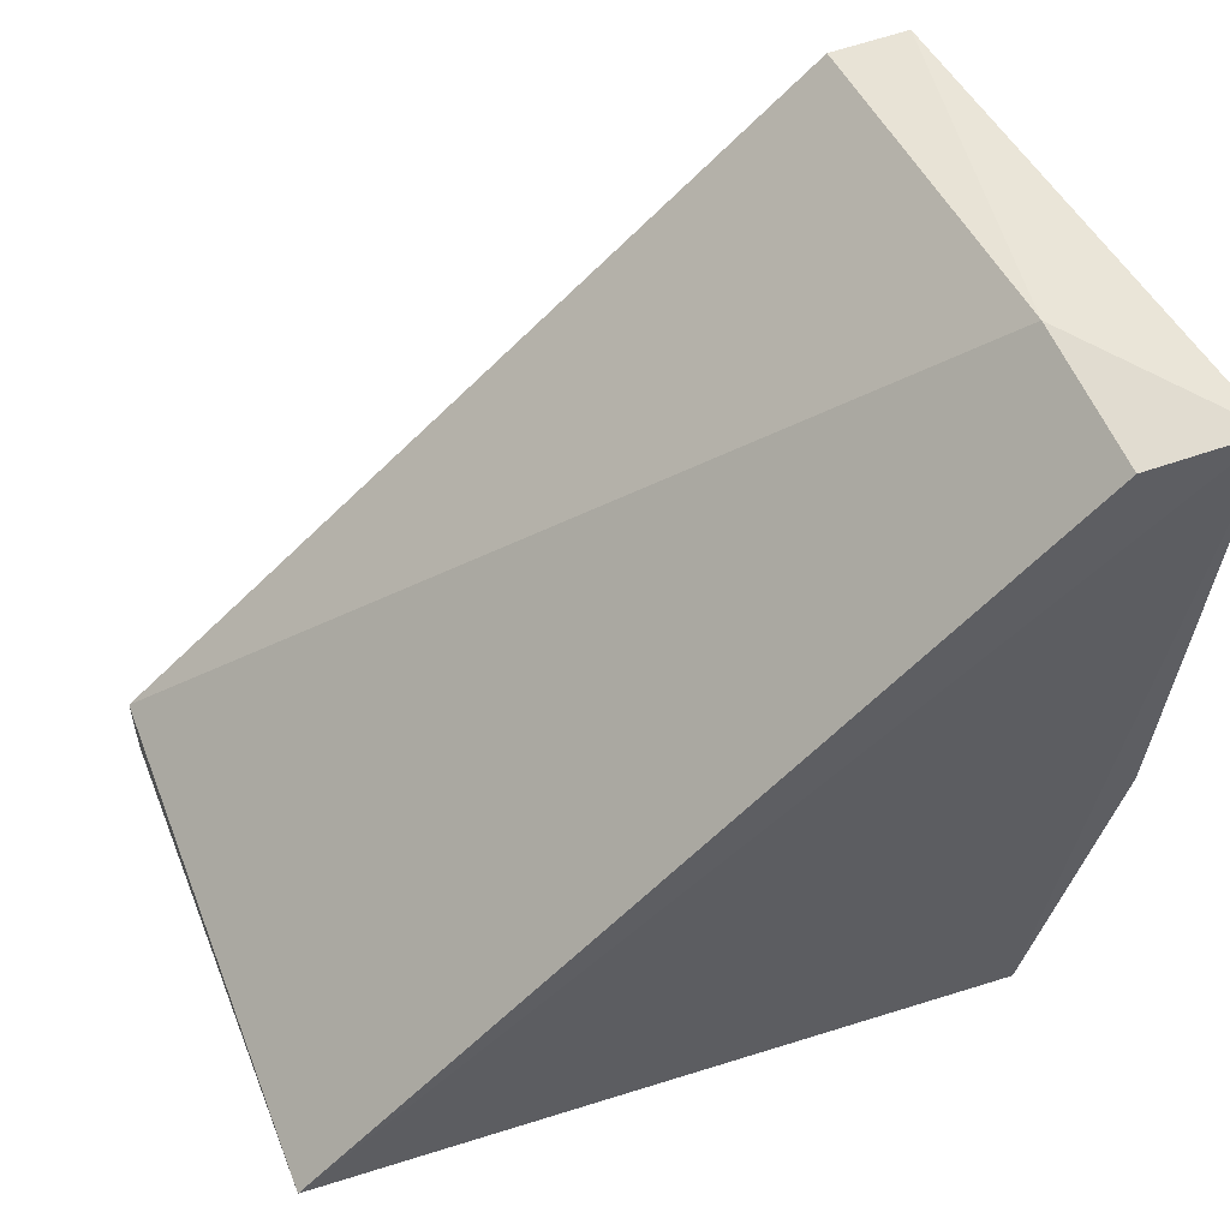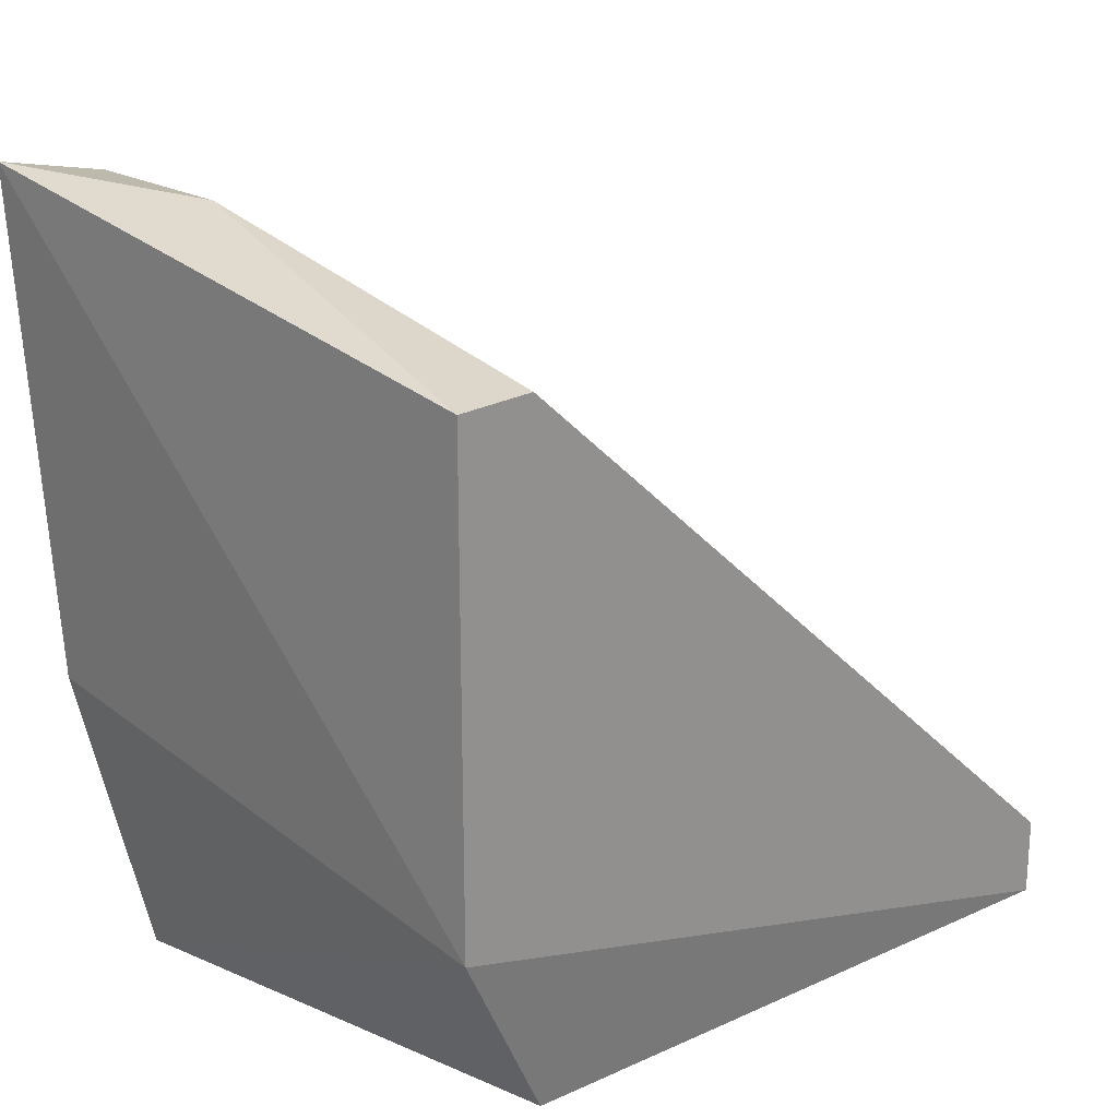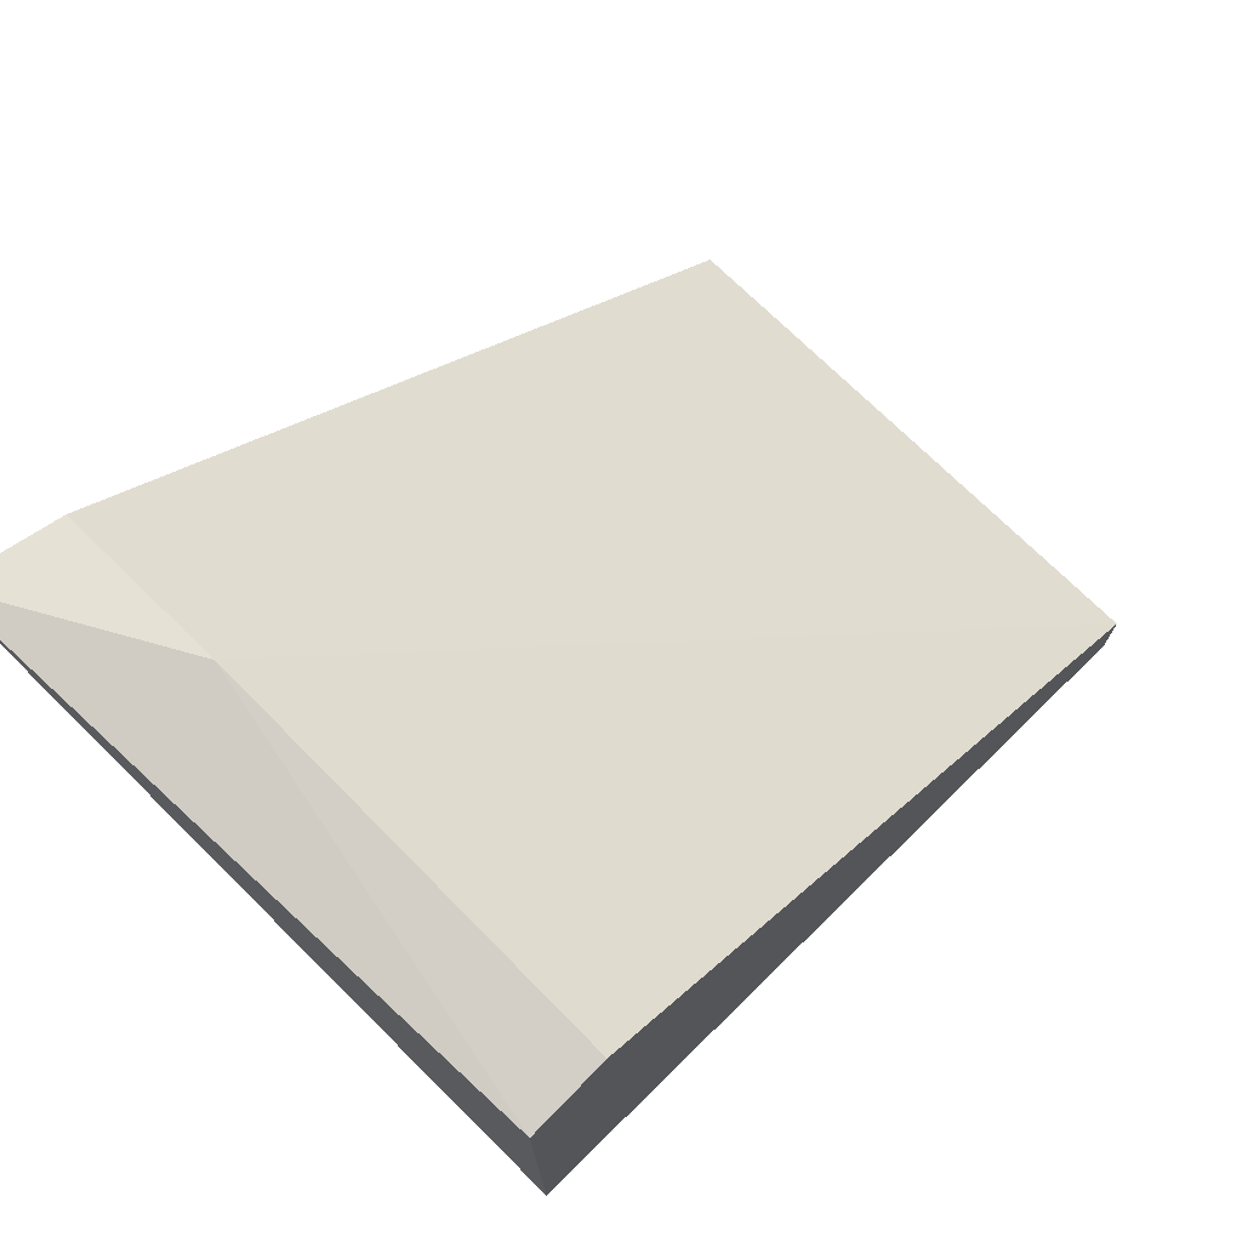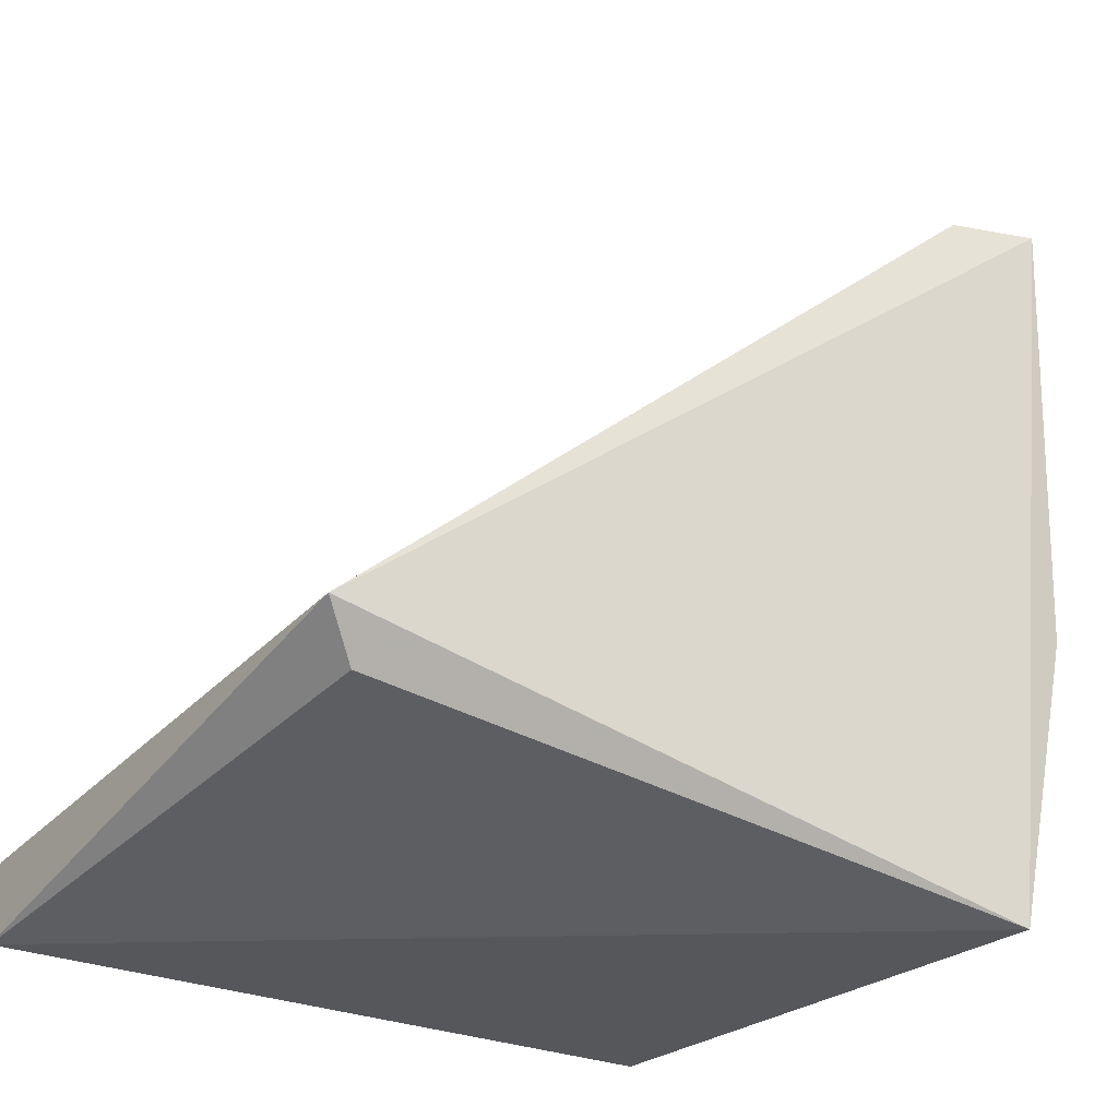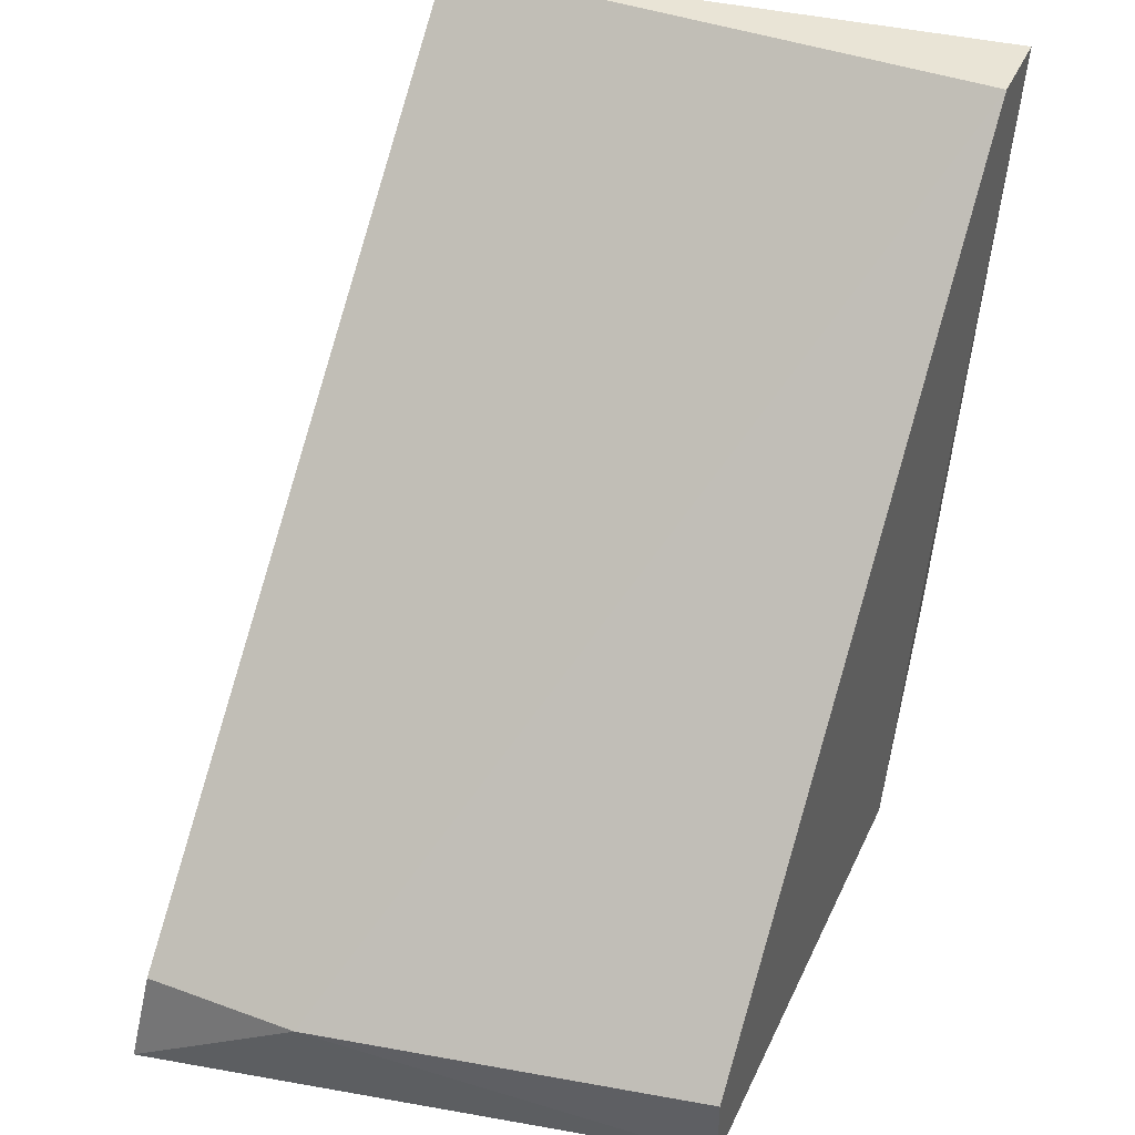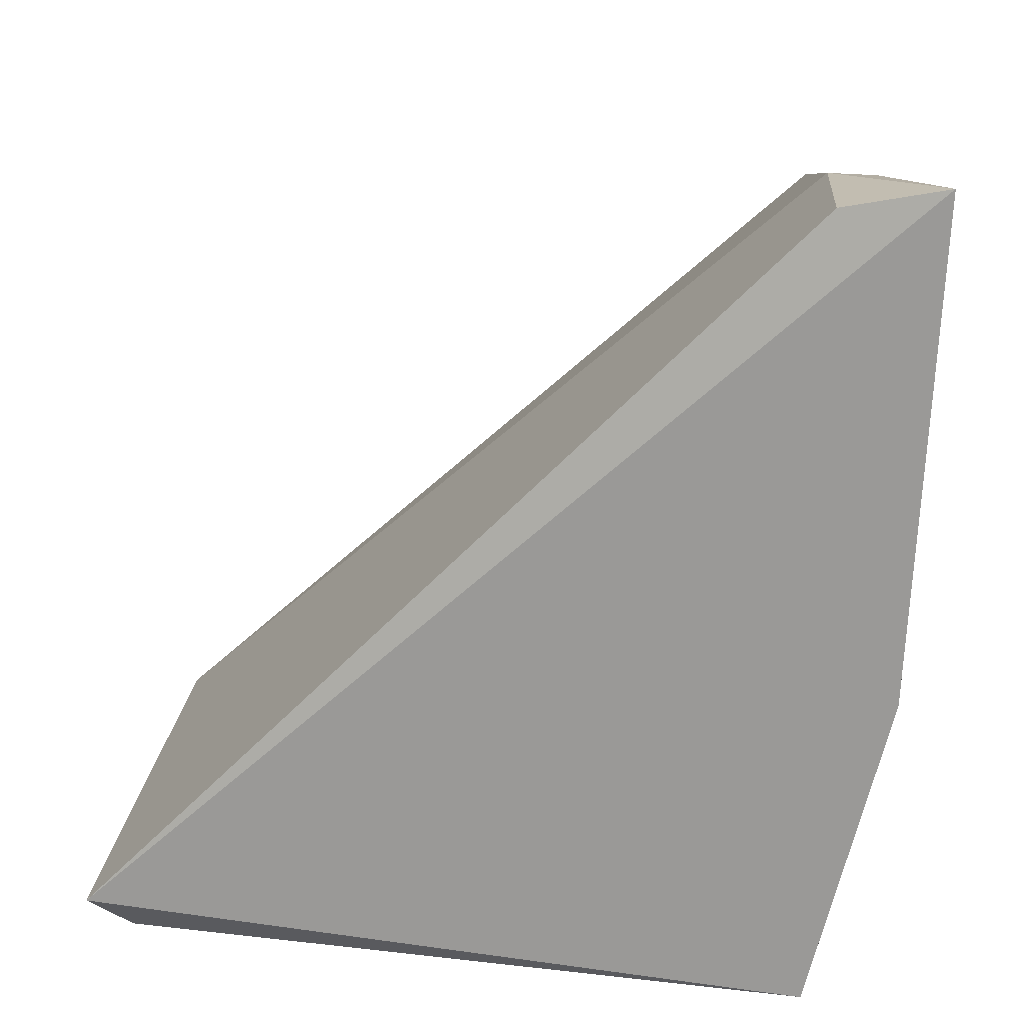
<metadata>
{"format":"obj","ext":"obj","renderer":"f3d","projection":"perspective","resolution":1024,"background":"white","views":[{"elev":55.3,"azim":68.8,"up":"+Y"},{"elev":21.9,"azim":-134.4,"up":"+Y"},{"elev":73.8,"azim":-135.7,"up":"+Y"},{"elev":-33.1,"azim":54.1,"up":"+Y"},{"elev":42.5,"azim":-156.5,"up":"+Z"},{"elev":19.3,"azim":94.2,"up":"+Y"}]}
</metadata>
<code>
v -0.02607 -0.2243 -0.1127
v -0.09389 -0.3212 -0.1087
v -0.09744 -0.2957 -0.1229
v -0.09744 -0.3161 -0.02096
v -0.02607 -0.3263 -0.1127
v -0.02607 -0.3161 -0.02096
v -0.09744 -0.2345 -0.1127
v -0.02414 -0.2216 -0.1257
v -0.09744 -0.3263 -0.02096
v -0.09744 -0.2345 -0.1229
v -0.02607 -0.2855 -0.1229
v -0.02963 -0.3212 -0.02604
v -0.04646 -0.2243 -0.1127
f 8 10 13
f 2 3 5
f 1 4 6
f 3 4 7
f 1 6 8
f 6 5 8
f 3 2 9
f 4 3 9
f 2 5 9
f 6 4 9
f 3 7 10
f 8 3 10
f 5 3 11
f 3 8 11
f 8 5 11
f 5 6 12
f 9 5 12
f 6 9 12
f 4 1 13
f 7 4 13
f 1 8 13
f 10 7 13

</code>
